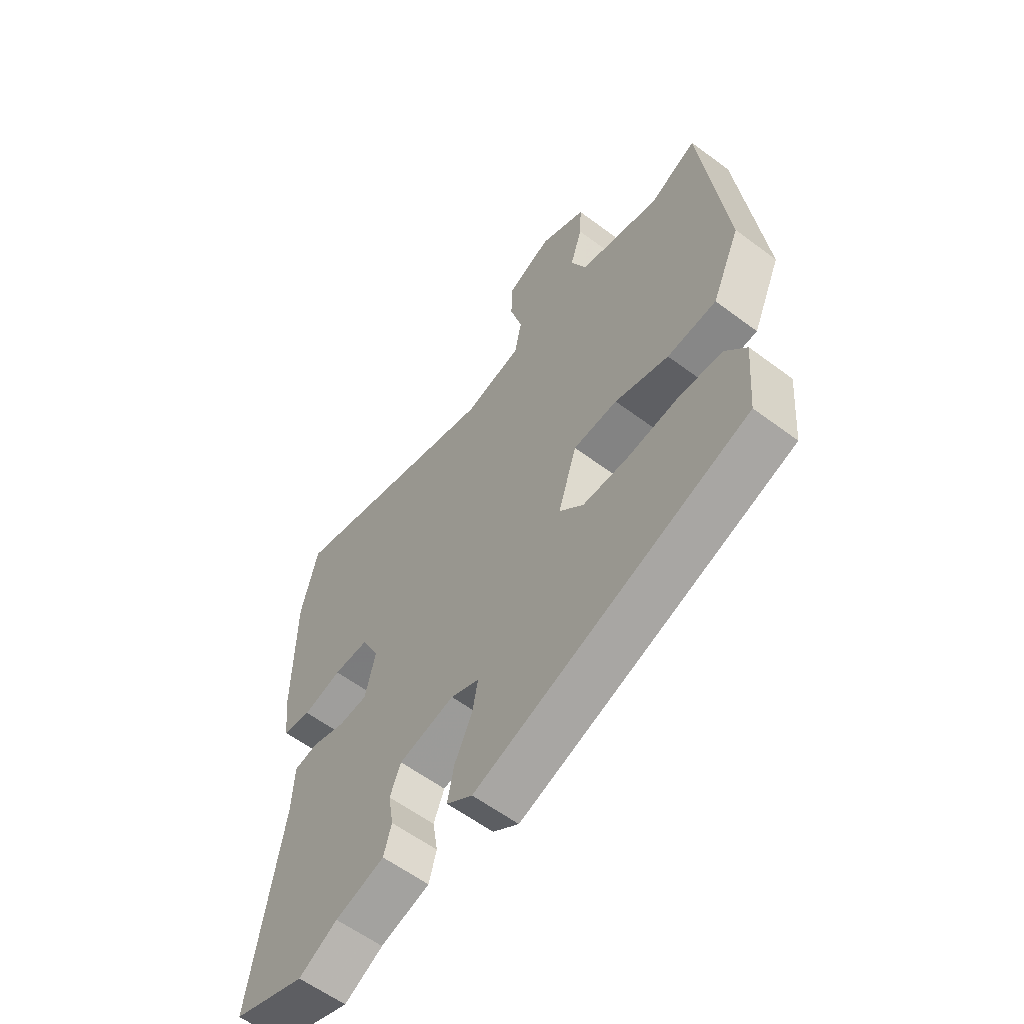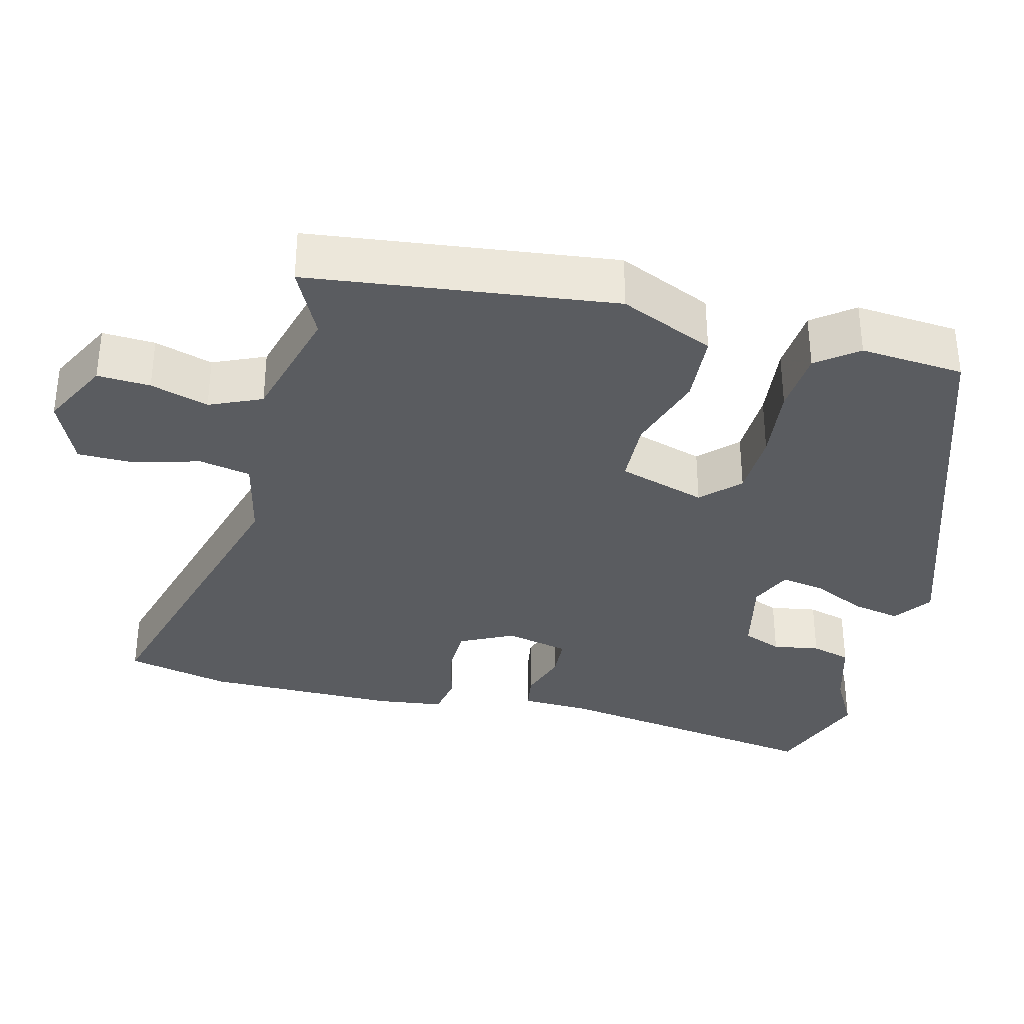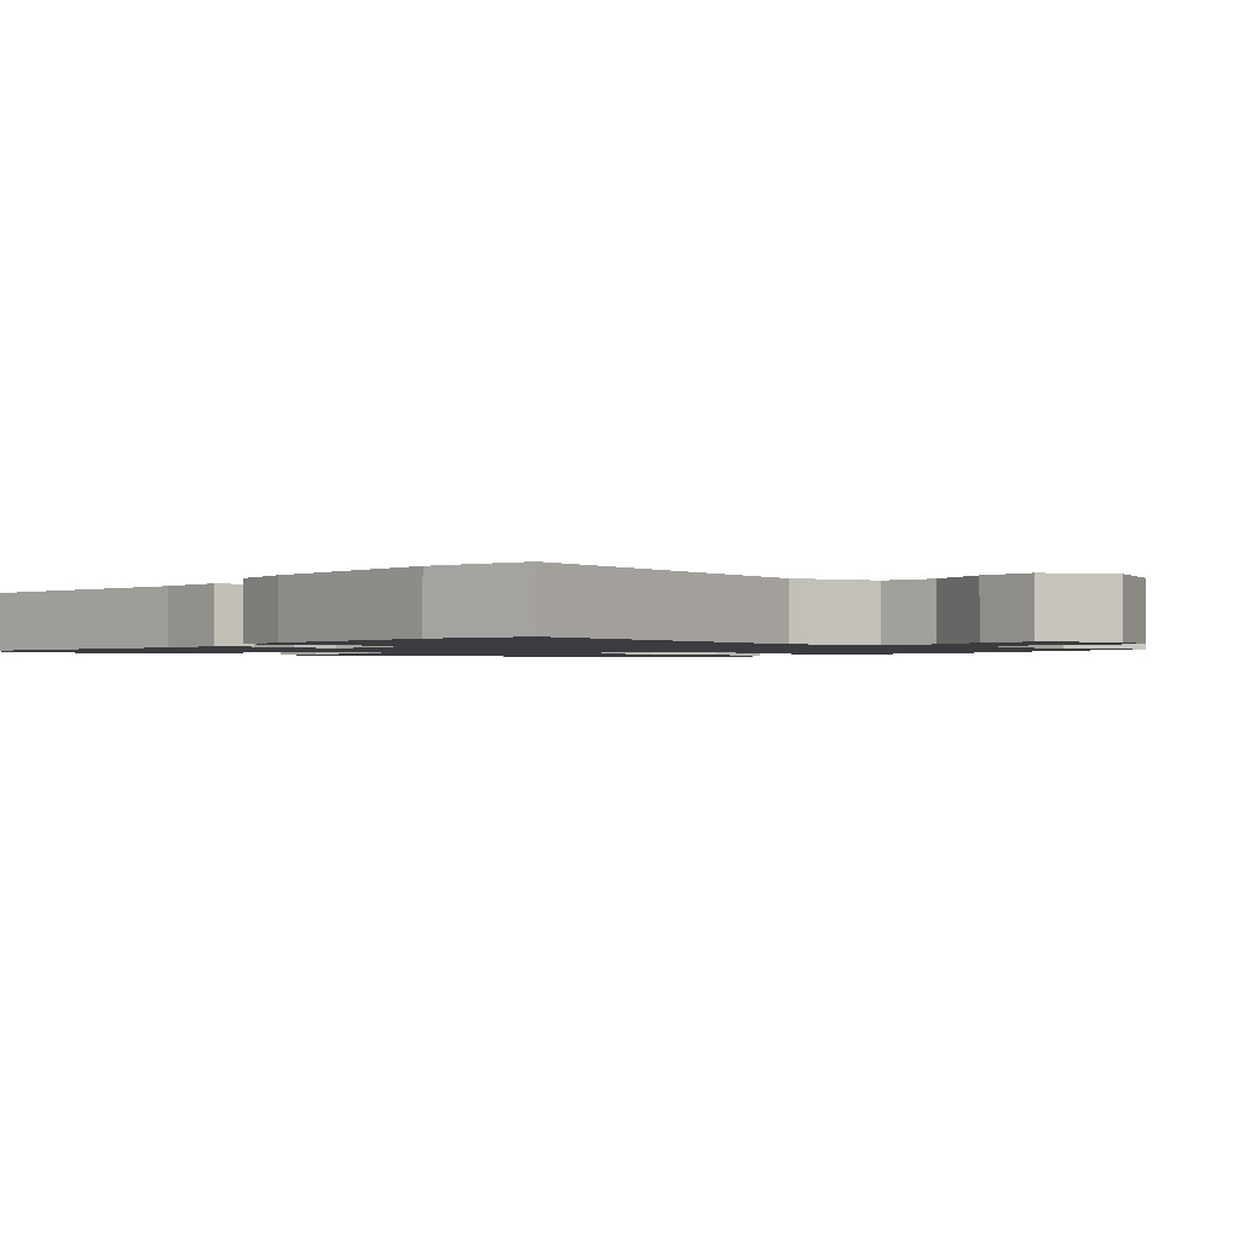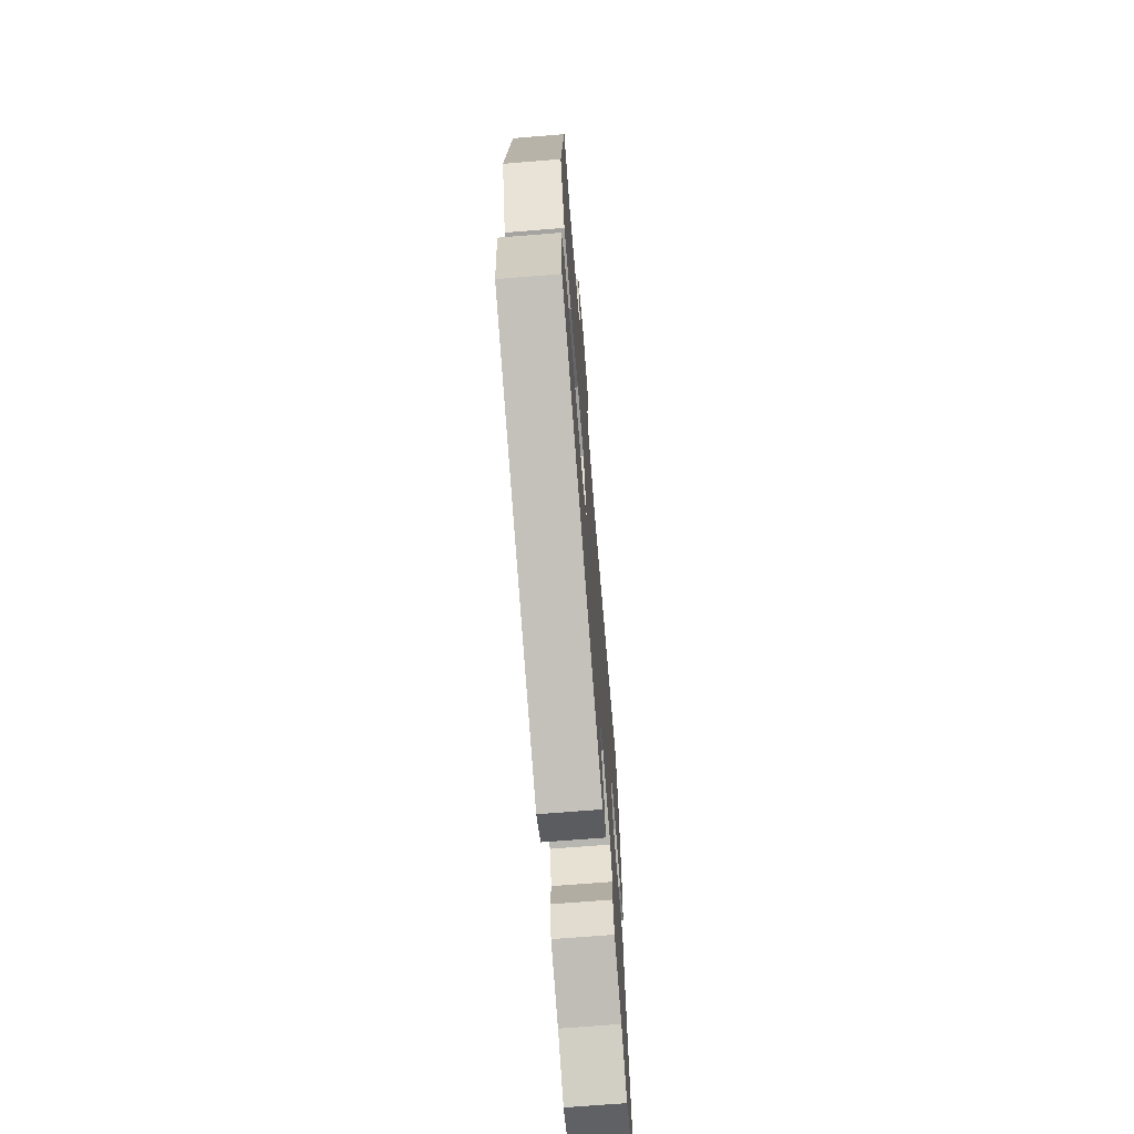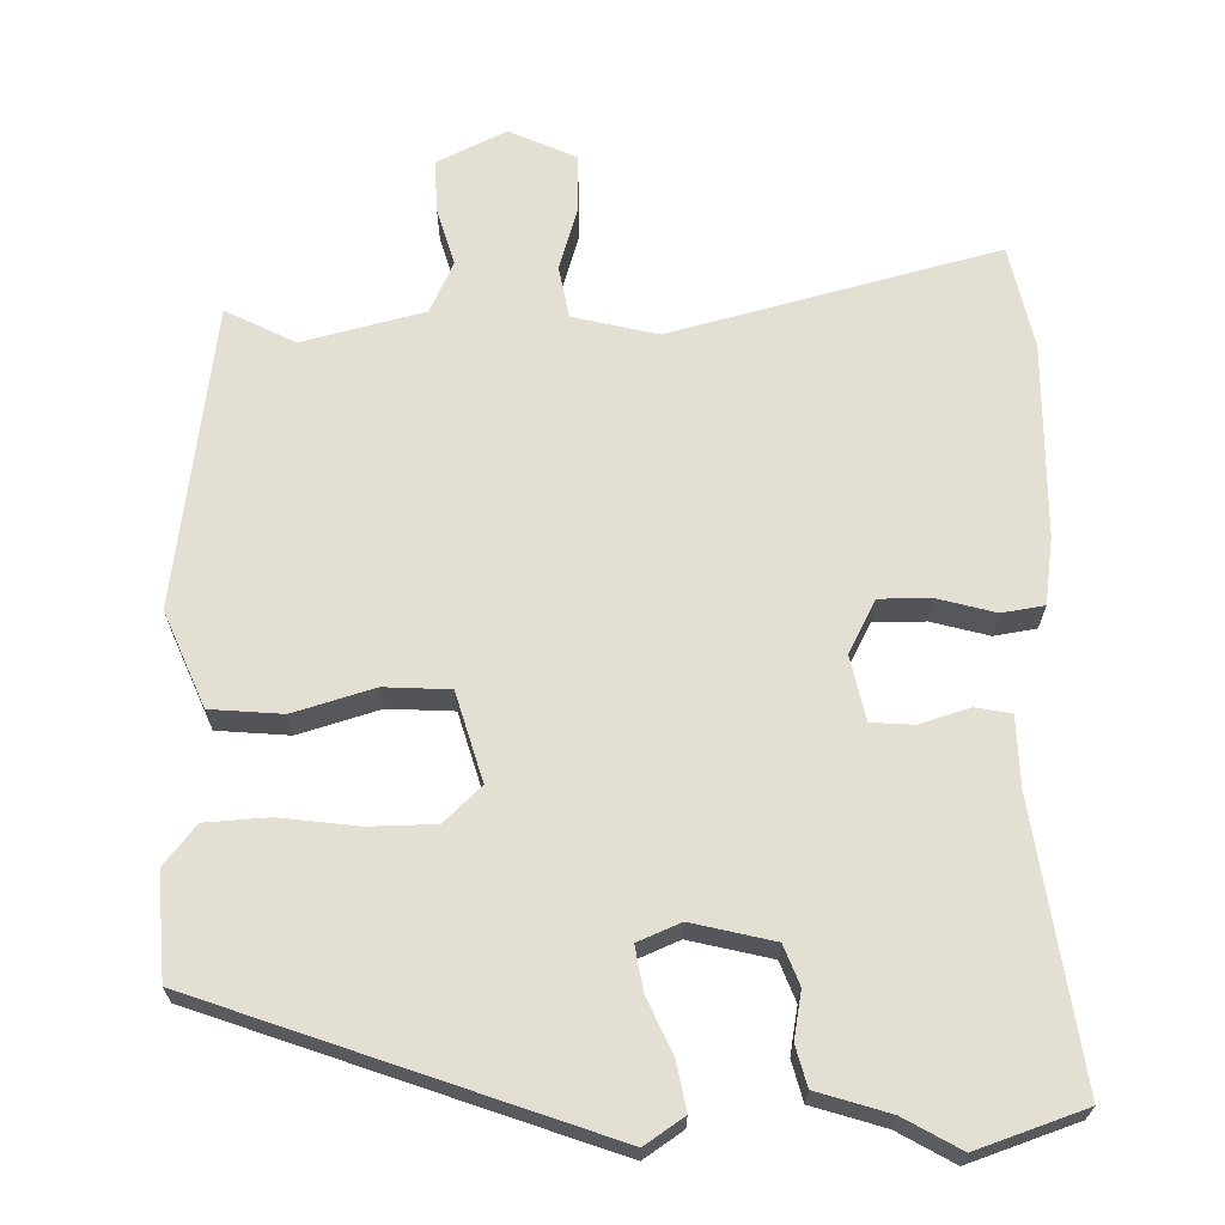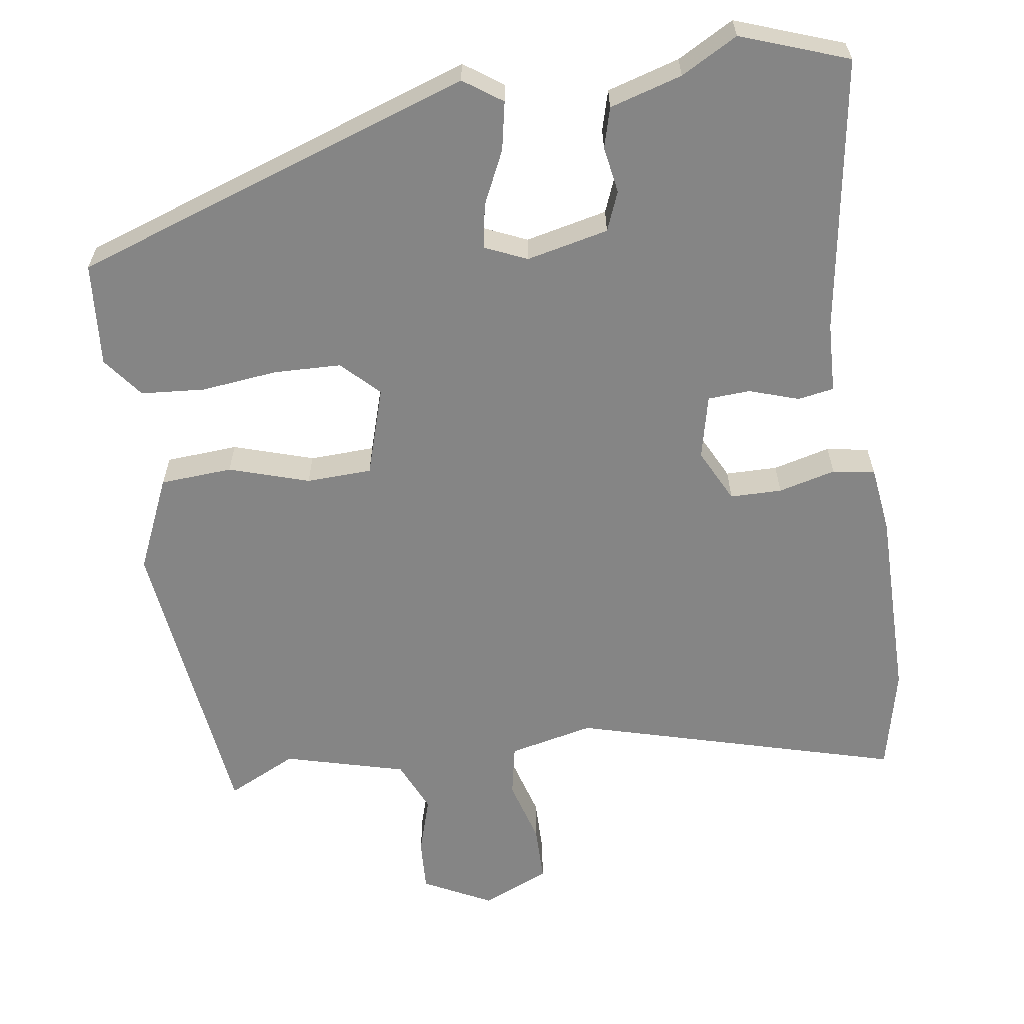
<metadata>
{"format":"obj","ext":"obj","renderer":"f3d","projection":"perspective","resolution":1024,"background":"white","views":[{"elev":-59.3,"azim":52.4,"up":"+Z"},{"elev":-34.0,"azim":76.1,"up":"+Y"},{"elev":-1.6,"azim":-39.1,"up":"+Y"},{"elev":-69.5,"azim":94.6,"up":"+Z"},{"elev":66.7,"azim":-179.9,"up":"+Y"},{"elev":-61.7,"azim":-171.4,"up":"+Y"}]}
</metadata>
<code>
v -0.512 0.07 0.45
v -0.48 0.07 0.588
v -0.049 0.07 0.466
v 0.064 0.07 0.491
v 0.078 0.07 0.56
v 0.054 0.07 0.646
v 0.055 0.07 0.722
v 0.145 0.07 0.761
v 0.236 0.07 0.714
v 0.232 0.07 0.644
v 0.208 0.07 0.567
v 0.238 0.07 0.498
v 0.399 0.07 0.454
v 0.492 0.07 0.499
v 0.539 0.07 0.095
v 0.483 0.07 -0.03
v 0.387 0.07 -0.036
v 0.281 0.07 -0.002
v 0.194 0.07 -0.005
v 0.157 0.07 -0.122
v 0.205 0.07 -0.17
v 0.294 0.07 -0.173
v 0.396 0.07 -0.162
v 0.481 0.07 -0.169
v 0.522 0.07 -0.223
v 0.51 0.07 -0.361
v -0.022 0.07 -0.54
v -0.073 0.07 -0.504
v -0.06 0.07 -0.44
v -0.026 0.07 -0.369
v -0.015 0.07 -0.31
v -0.071 0.07 -0.285
v -0.18 0.07 -0.309
v -0.201 0.07 -0.361
v -0.191 0.07 -0.423
v -0.206 0.07 -0.476
v -0.302 0.07 -0.504
v -0.377 0.07 -0.545
v -0.519 0.07 -0.493
v -0.46 0.07 -0.127
v -0.456 0.07 -0.034
v -0.408 0.07 -0.026
v -0.342 0.07 -0.048
v -0.286 0.07 -0.045
v -0.266 0.07 0.04
v -0.301 0.07 0.111
v -0.37 0.07 0.112
v -0.446 0.07 0.093
v -0.502 0.07 0.103
v -0.513 0.07 0.192
v -0.512 0 0.45
v -0.48 0 0.588
v -0.049 0 0.466
v 0.064 0 0.491
v 0.078 0 0.56
v 0.054 0 0.646
v 0.055 0 0.722
v 0.145 0 0.761
v 0.236 0 0.714
v 0.232 0 0.644
v 0.208 0 0.567
v 0.238 0 0.498
v 0.399 0 0.454
v 0.492 0 0.499
v 0.539 0 0.095
v 0.483 0 -0.03
v 0.387 0 -0.036
v 0.281 0 -0.002
v 0.194 0 -0.005
v 0.157 0 -0.122
v 0.205 0 -0.17
v 0.294 0 -0.173
v 0.396 0 -0.162
v 0.481 0 -0.169
v 0.522 0 -0.223
v 0.51 0 -0.361
v -0.022 0 -0.54
v -0.073 0 -0.504
v -0.06 0 -0.44
v -0.026 0 -0.369
v -0.015 0 -0.31
v -0.071 0 -0.285
v -0.18 0 -0.309
v -0.201 0 -0.361
v -0.191 0 -0.423
v -0.206 0 -0.476
v -0.302 0 -0.504
v -0.377 0 -0.545
v -0.519 0 -0.493
v -0.46 0 -0.127
v -0.456 0 -0.034
v -0.408 0 -0.026
v -0.342 0 -0.048
v -0.286 0 -0.045
v -0.266 0 0.04
v -0.301 0 0.111
v -0.37 0 0.112
v -0.446 0 0.093
v -0.502 0 0.103
v -0.513 0 0.192
f 1 2 3
f 50 1 3
f 49 50 3
f 48 49 3
f 47 48 3
f 46 47 3 4
f 45 46 4
f 44 45 4
f 40 41 42 43
f 40 43 44
f 39 40 44
f 38 39 44
f 37 38 44
f 36 37 44
f 35 36 44
f 34 35 44
f 33 34 44 4
f 28 29 30
f 27 28 30
f 26 27 30
f 25 26 30
f 24 25 30
f 23 24 30
f 22 23 30
f 21 22 30 31
f 20 21 31 32
f 16 17 18
f 15 16 18
f 14 15 18
f 13 14 18
f 12 13 18 19
f 32 33 4
f 20 32 4
f 19 20 4
f 12 19 4
f 11 12 4
f 9 10 11
f 8 9 11
f 7 8 11
f 6 7 11
f 5 6 11
f 4 5 11
f 53 52 51
f 53 51 100
f 53 100 99
f 53 99 98
f 53 98 97
f 54 53 97 96
f 54 96 95
f 54 95 94
f 93 92 91 90
f 94 93 90
f 94 90 89
f 94 89 88
f 94 88 87
f 94 87 86
f 94 86 85
f 94 85 84
f 54 94 84 83
f 80 79 78
f 80 78 77
f 80 77 76
f 80 76 75
f 80 75 74
f 80 74 73
f 80 73 72
f 81 80 72 71
f 82 81 71 70
f 68 67 66
f 68 66 65
f 68 65 64
f 68 64 63
f 69 68 63 62
f 54 83 82
f 54 82 70
f 54 70 69
f 54 69 62
f 54 62 61
f 61 60 59
f 61 59 58
f 61 58 57
f 61 57 56
f 61 56 55
f 61 55 54
f 1 51 52 2
f 2 52 53 3
f 3 53 54 4
f 4 54 55 5
f 5 55 56 6
f 6 56 57 7
f 7 57 58 8
f 8 58 59 9
f 9 59 60 10
f 10 60 61 11
f 11 61 62 12
f 12 62 63 13
f 13 63 64 14
f 14 64 65 15
f 15 65 66 16
f 16 66 67 17
f 17 67 68 18
f 18 68 69 19
f 19 69 70 20
f 20 70 71 21
f 21 71 72 22
f 22 72 73 23
f 23 73 74 24
f 24 74 75 25
f 25 75 76 26
f 26 76 77 27
f 27 77 78 28
f 28 78 79 29
f 29 79 80 30
f 30 80 81 31
f 31 81 82 32
f 32 82 83 33
f 33 83 84 34
f 34 84 85 35
f 35 85 86 36
f 36 86 87 37
f 37 87 88 38
f 38 88 89 39
f 39 89 90 40
f 40 90 91 41
f 41 91 92 42
f 42 92 93 43
f 43 93 94 44
f 44 94 95 45
f 45 95 96 46
f 46 96 97 47
f 47 97 98 48
f 48 98 99 49
f 49 99 100 50
f 50 100 51 1

</code>
